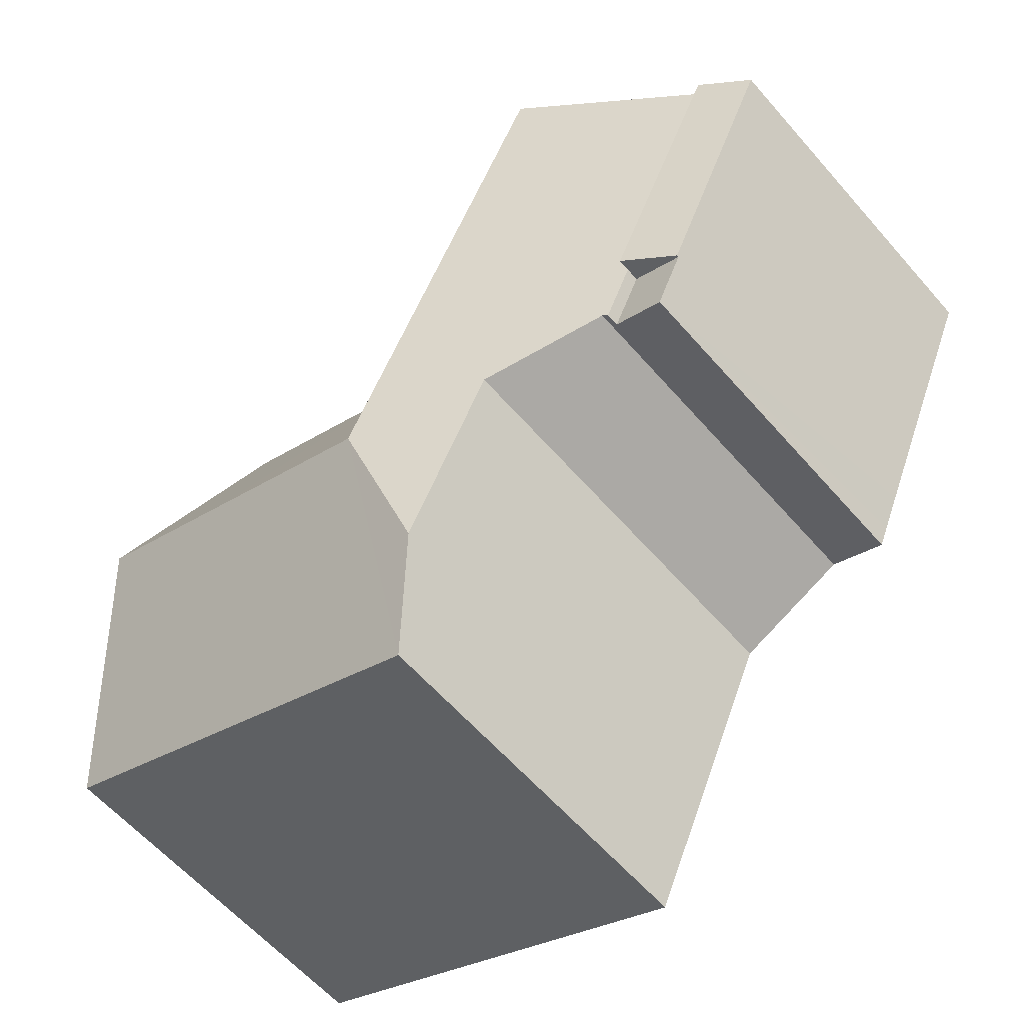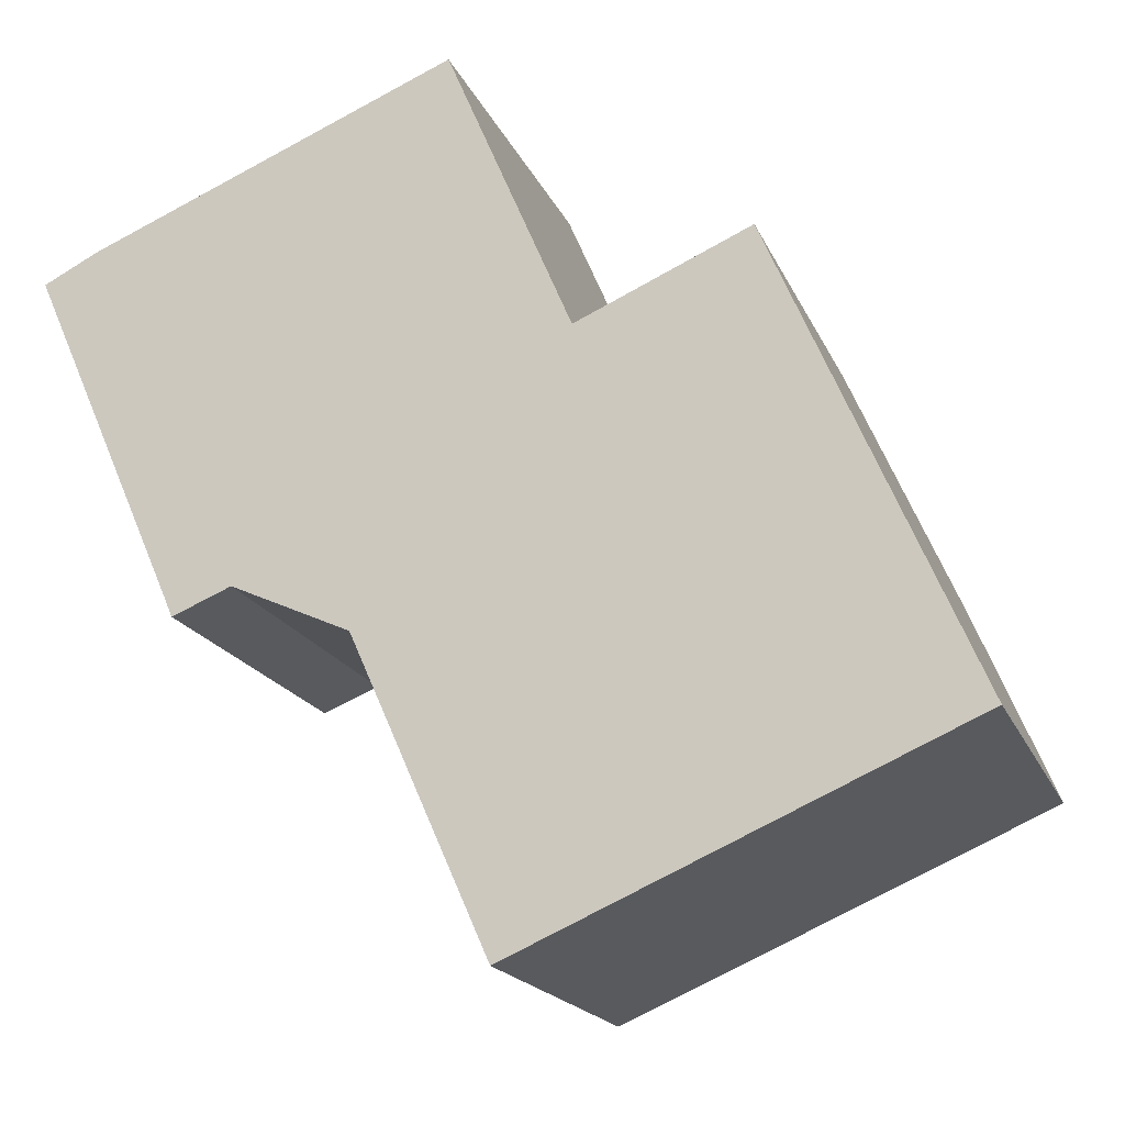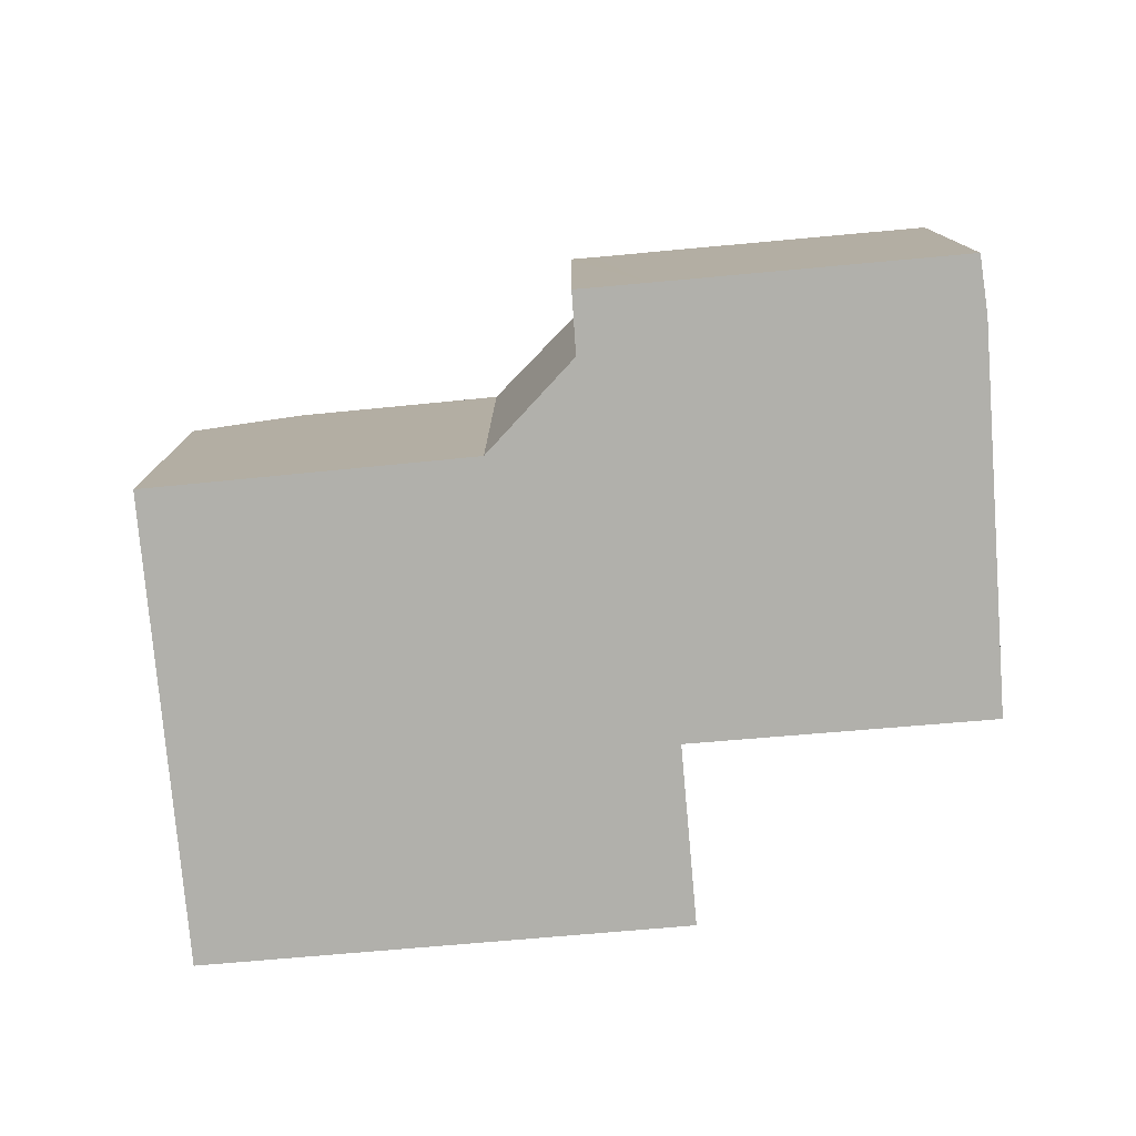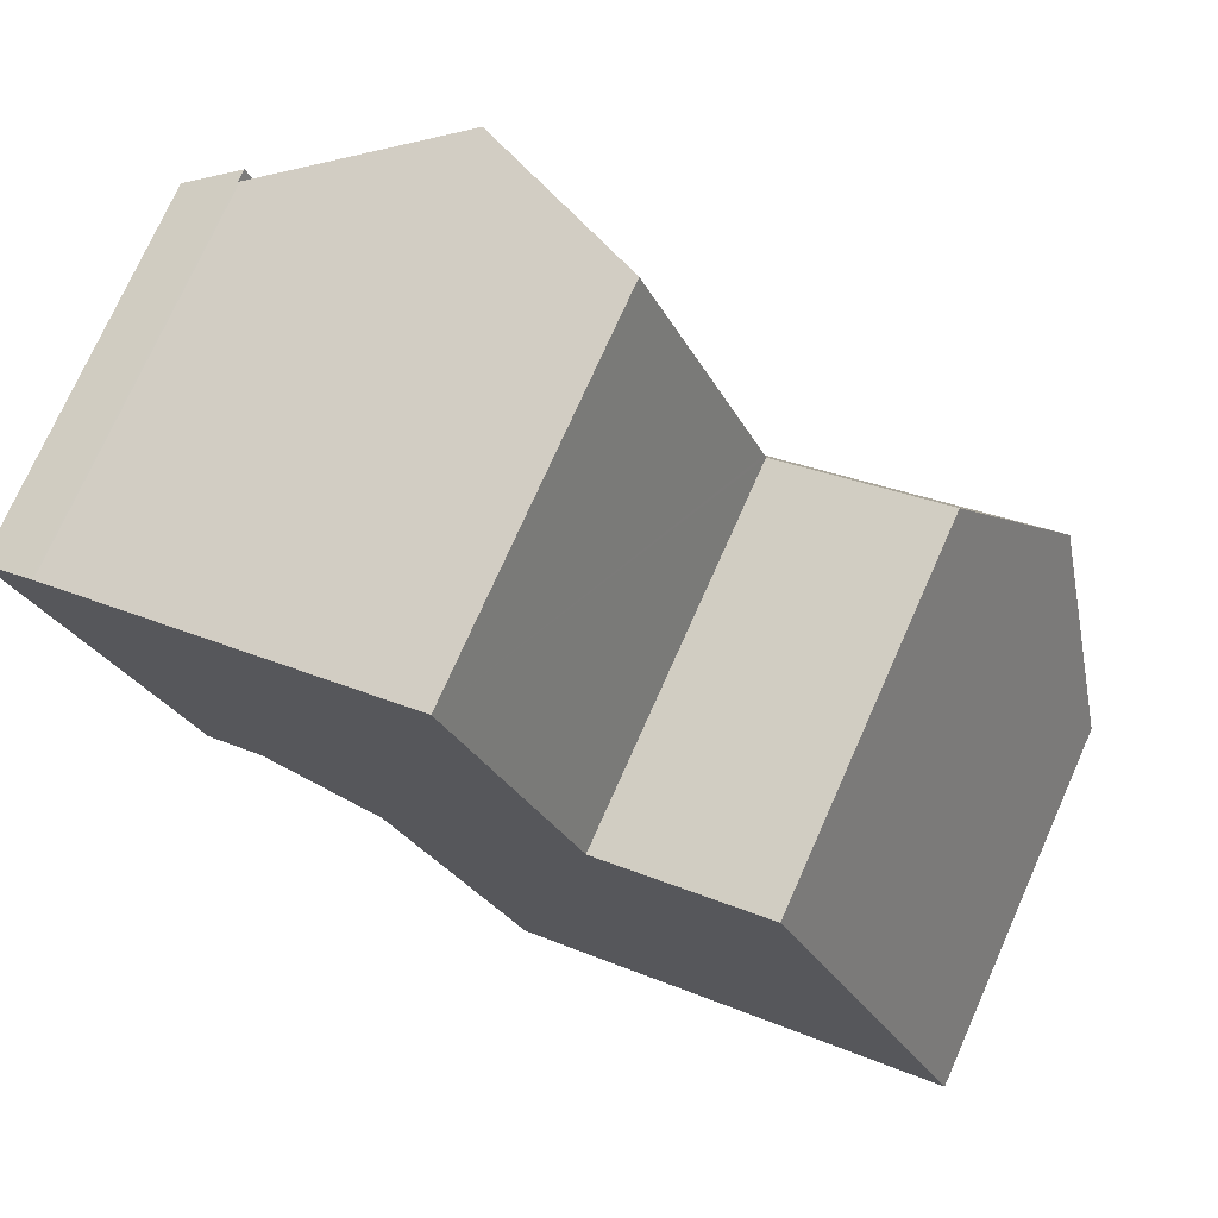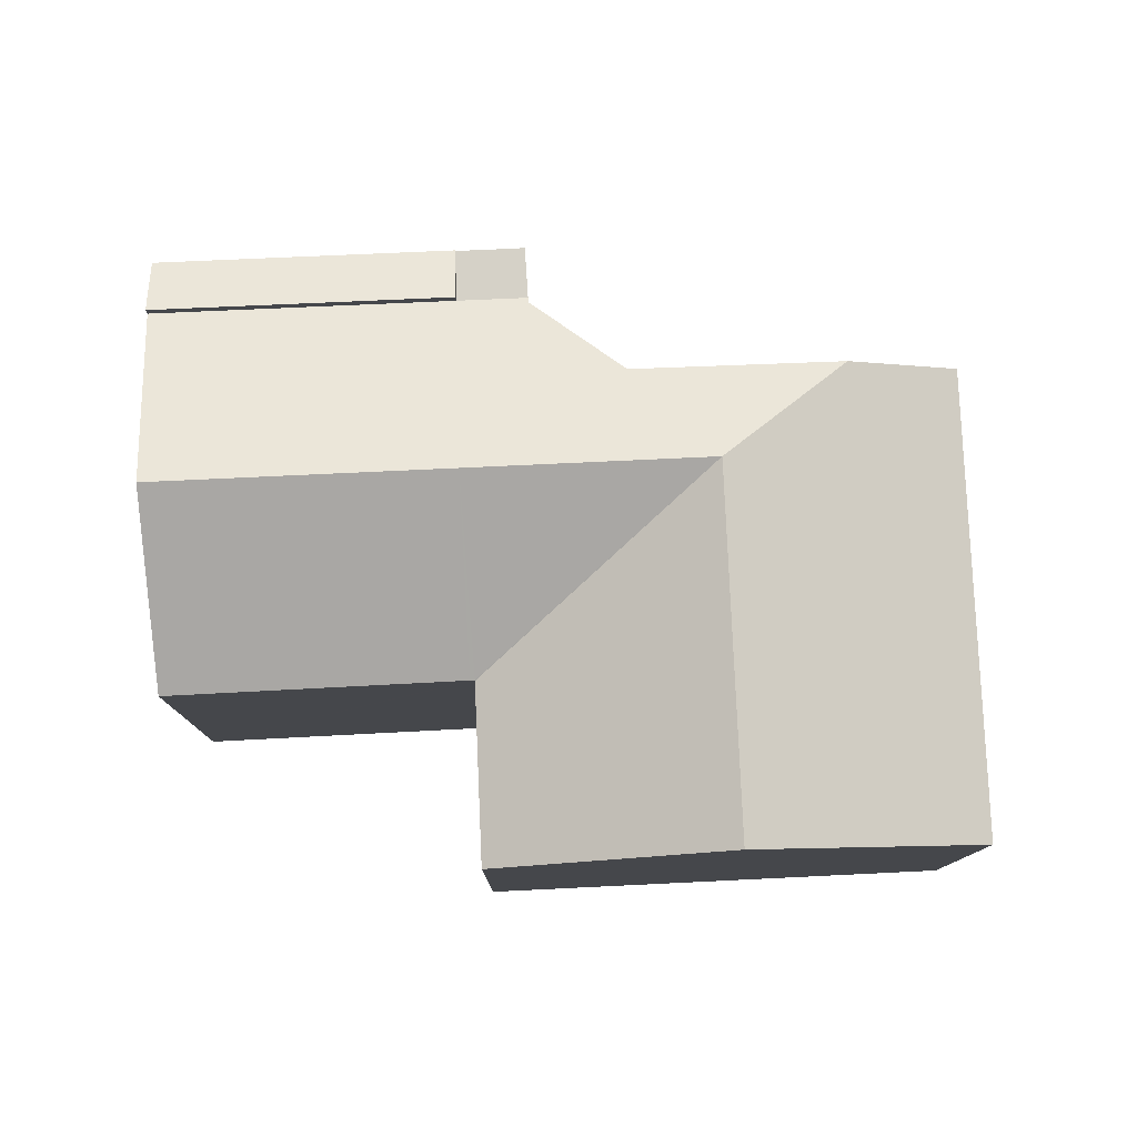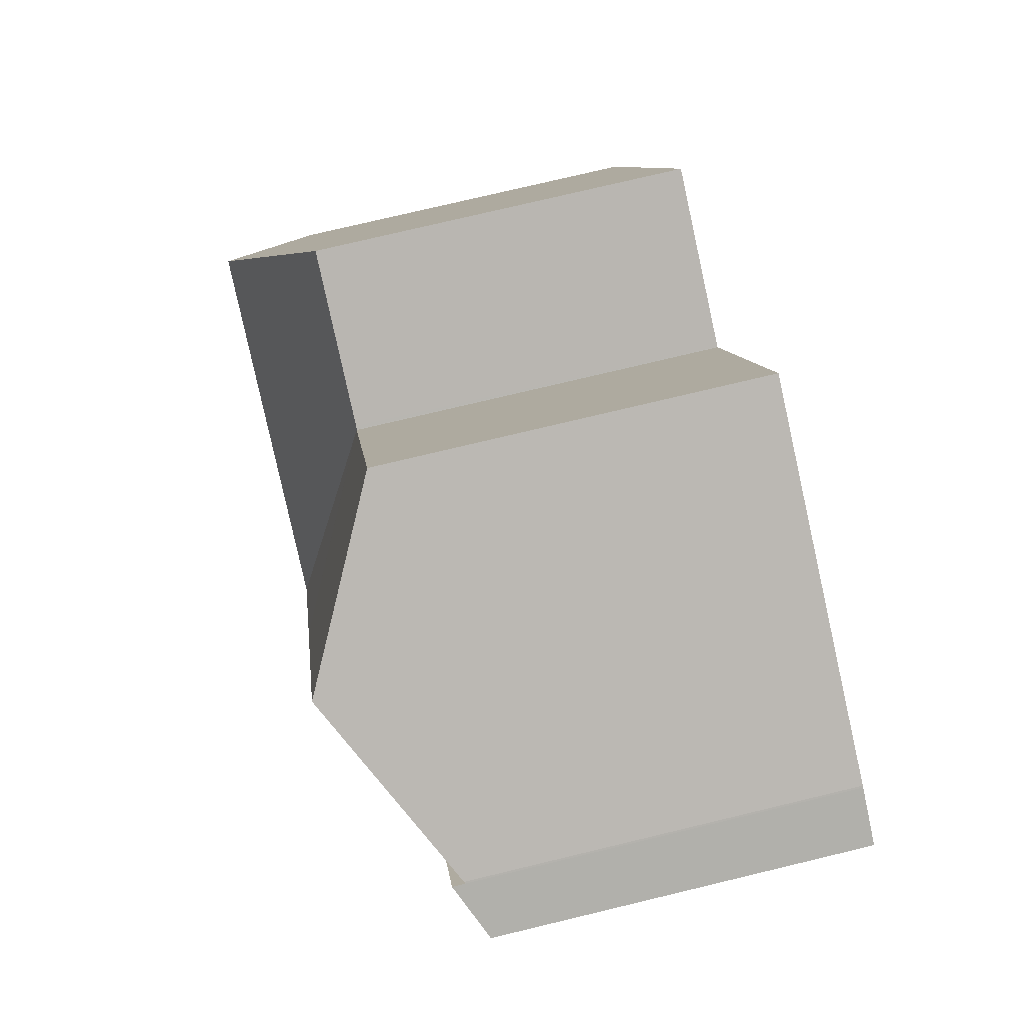
<metadata>
{"format":"obj","ext":"obj","renderer":"f3d","projection":"perspective","resolution":1024,"background":"white","views":[{"elev":-60.2,"azim":-139.2,"up":"+Z"},{"elev":-18.0,"azim":17.7,"up":"+Z"},{"elev":-78.4,"azim":-108.4,"up":"+Y"},{"elev":74.4,"azim":24.0,"up":"+Z"},{"elev":79.2,"azim":64.0,"up":"+Y"},{"elev":75.7,"azim":-103.5,"up":"+Z"}]}
</metadata>
<code>
v  0 7.512 4.6e-16
v  3.629 8.008 -5.381
v  2.548 7.514 -5.851
v  1.056 8.008 0.536
v  1.056 -3.282e-17 0.536
v  3.629 3.295e-16 -5.381
v  2.548 3.583e-16 -5.851
v  0 0 0
v  3.133 7.47 -7.206
v  3.629 7.47 -5.381
v  4.227 7.47 -6.758
v  2.933 7.47 -6.736
v  2.548 7.47 -5.851
v  4.227 4.138e-16 -6.758
v  3.133 4.412e-16 -7.206
v  2.933 4.125e-16 -6.736
v  16.55 9.748 -5.455
v  11.11 7.787 -2.234
v  14.52 7.786 -0.745
v  13.13 9.748 -6.941
v  11.04 7.787 -2.265
v  9.421 9.746 -8.555
v  18.57 7.788 -10.16
v  15.15 7.788 -11.65
v  9.529 7.788 -14.09
v  8.565 8.698 -11.92
v  6.741 8.68 -7.806
v  7.349 9.746 -3.762
v  4.331 7.803 -6.715
v  4.227 7.748 -6.758
v  3.629 7.751 -5.381
v  1.056 7.748 0.536
v  4.816 9.749 2.098
v  1.093 7.768 0.554
v  8.512 7.782 3.631
v  10.99 7.795 -2.179
v  11.03 7.794 -2.27
v  11.04 1.387e-16 -2.265
v  14.52 4.562e-17 -0.745
v  11.11 1.368e-16 -2.234
v  1.093 -3.392e-17 0.554
v  8.512 -2.223e-16 3.631
v  4.816 -1.285e-16 2.098
v  11.03 1.39e-16 -2.27
v  18.57 6.221e-16 -10.16
v  16.55 3.34e-16 -5.455
v  10.99 1.334e-16 -2.179
v  9.529 8.629e-16 -14.09
v  15.15 7.131e-16 -11.65
v  6.741 4.78e-16 -7.806
v  8.565 7.298e-16 -11.92
v  4.331 4.112e-16 -6.715
g defaultobject
f 1 2 3
f 2 1 4
f 5 2 4
f 2 5 6
f 6 3 2
f 3 6 7
f 7 1 3
f 1 7 8
f 1 5 4
f 5 1 8
f 8 6 5
f 6 8 7
f 9 10 11
f 10 9 12
f 10 12 13
f 7 10 13
f 10 7 6
f 6 11 10
f 11 6 14
f 14 9 11
f 9 14 15
f 12 7 13
f 7 12 9
f 7 9 16
f 16 9 15
f 7 14 6
f 14 7 16
f 14 16 15
f 17 18 19
f 18 17 20
f 18 20 21
f 21 20 22
f 23 20 17
f 20 23 24
f 20 24 22
f 22 24 25
f 22 25 26
f 27 22 26
f 22 27 28
f 28 27 29
f 28 29 30
f 28 30 31
f 28 31 32
f 28 32 33
f 33 32 34
f 35 28 33
f 28 35 36
f 28 36 37
f 28 37 22
f 22 37 21
f 38 18 21
f 18 38 19
f 19 38 39
f 39 38 40
f 32 41 34
f 41 32 5
f 41 33 34
f 33 41 35
f 35 41 42
f 42 41 43
f 44 21 37
f 21 44 38
f 39 17 19
f 17 39 23
f 23 39 45
f 45 39 46
f 42 36 35
f 36 42 37
f 37 42 44
f 44 42 47
f 45 24 23
f 24 45 25
f 25 45 48
f 48 45 49
f 25 27 26
f 27 25 48
f 27 48 50
f 50 48 51
f 50 29 27
f 29 50 52
f 14 31 30
f 31 14 32
f 32 14 5
f 5 14 6
f 52 30 29
f 30 52 14
f 6 41 5
f 41 6 43
f 43 6 42
f 42 6 47
f 47 6 14
f 47 14 52
f 47 52 50
f 47 50 51
f 47 51 44
f 44 51 38
f 38 51 40
f 40 51 39
f 39 51 46
f 46 51 48
f 46 48 49
f 46 49 45

</code>
